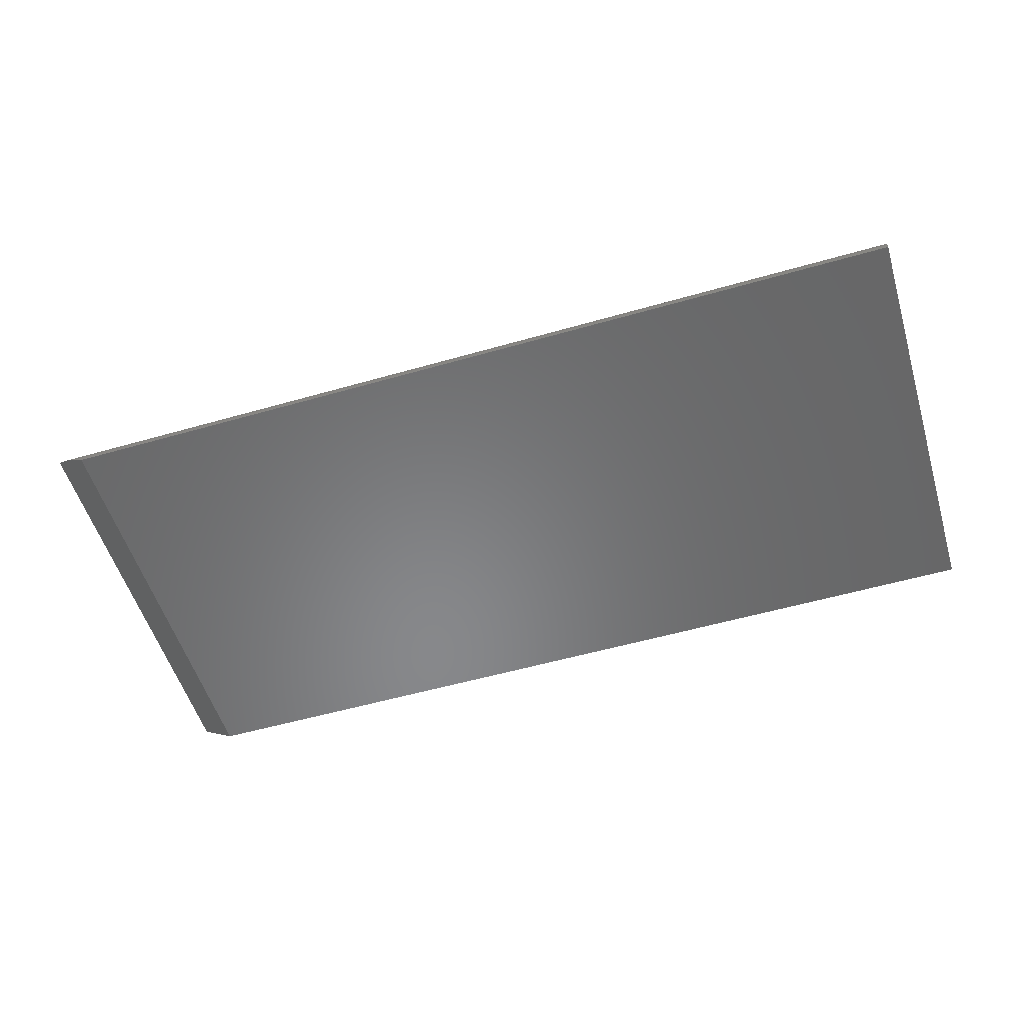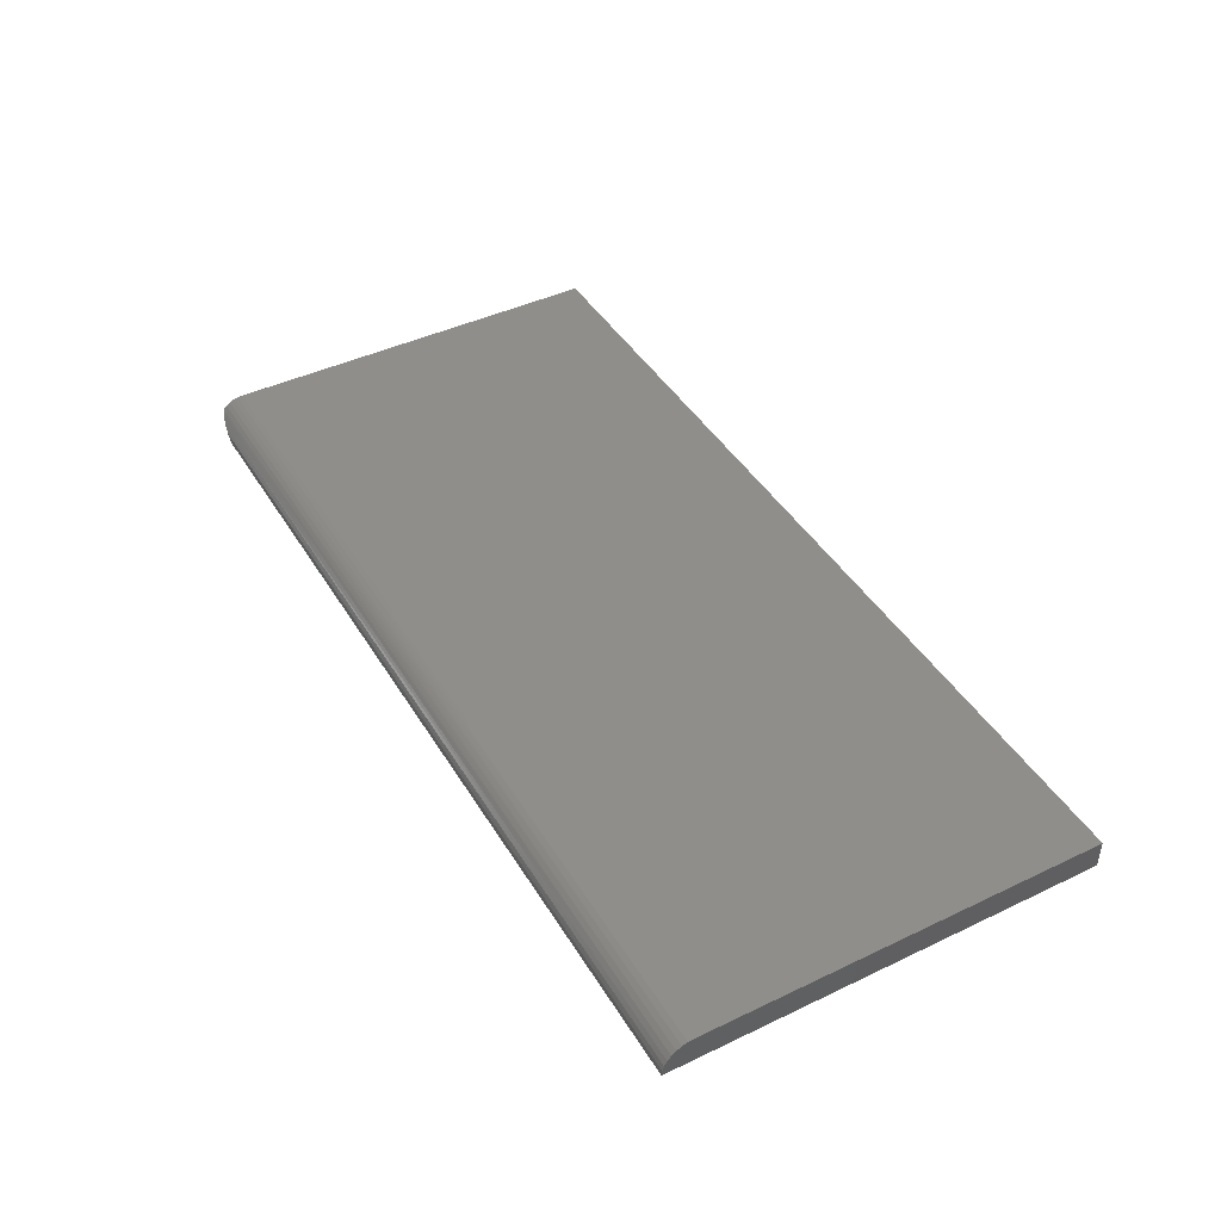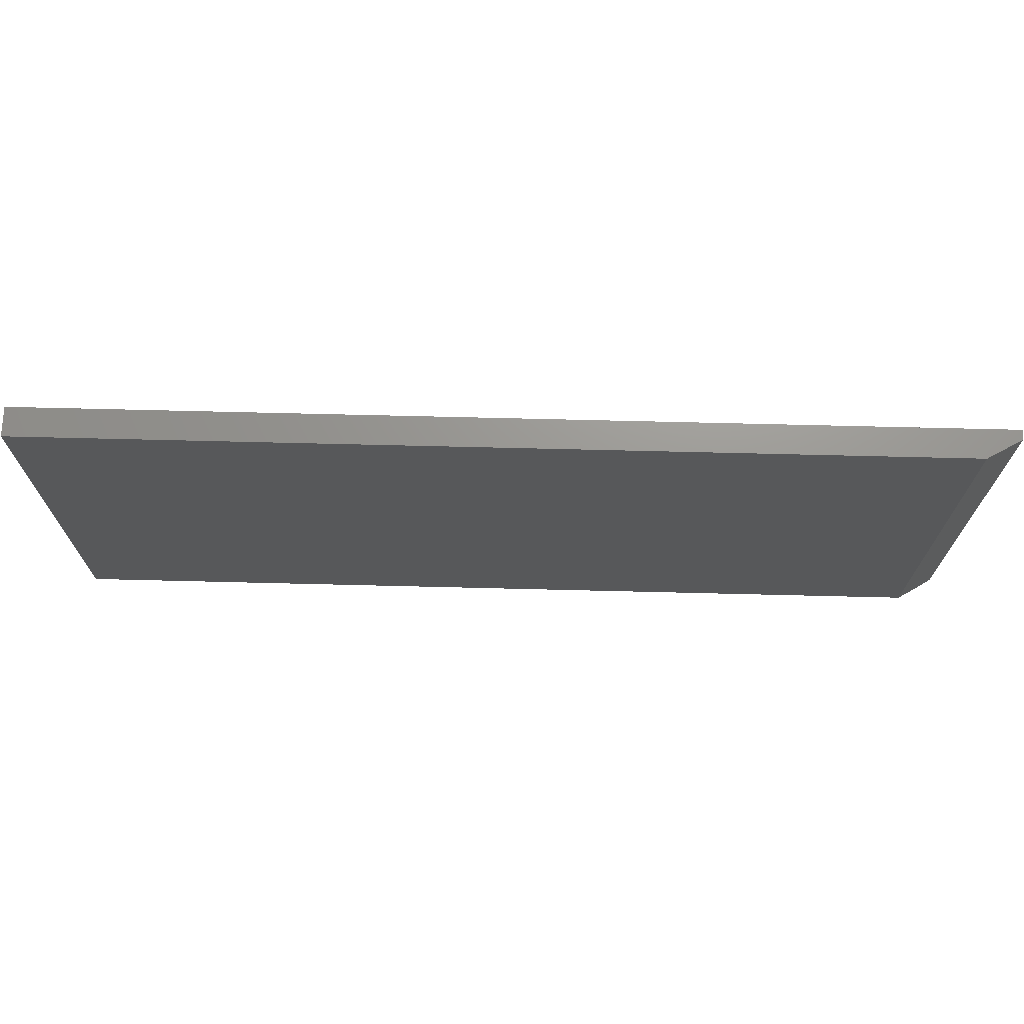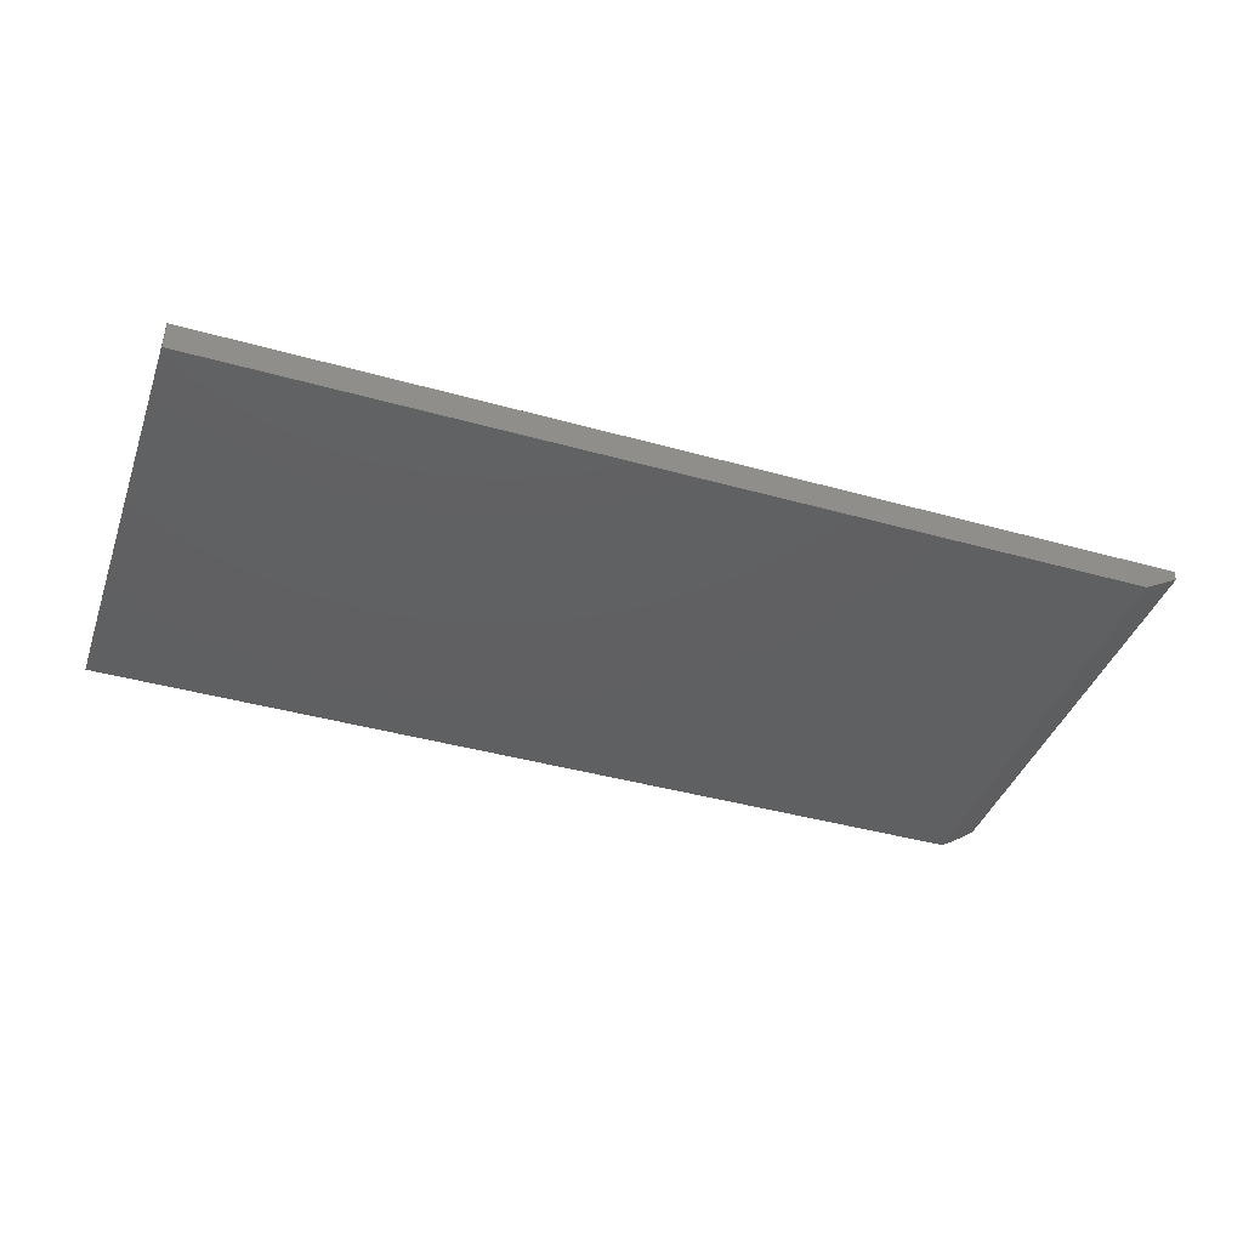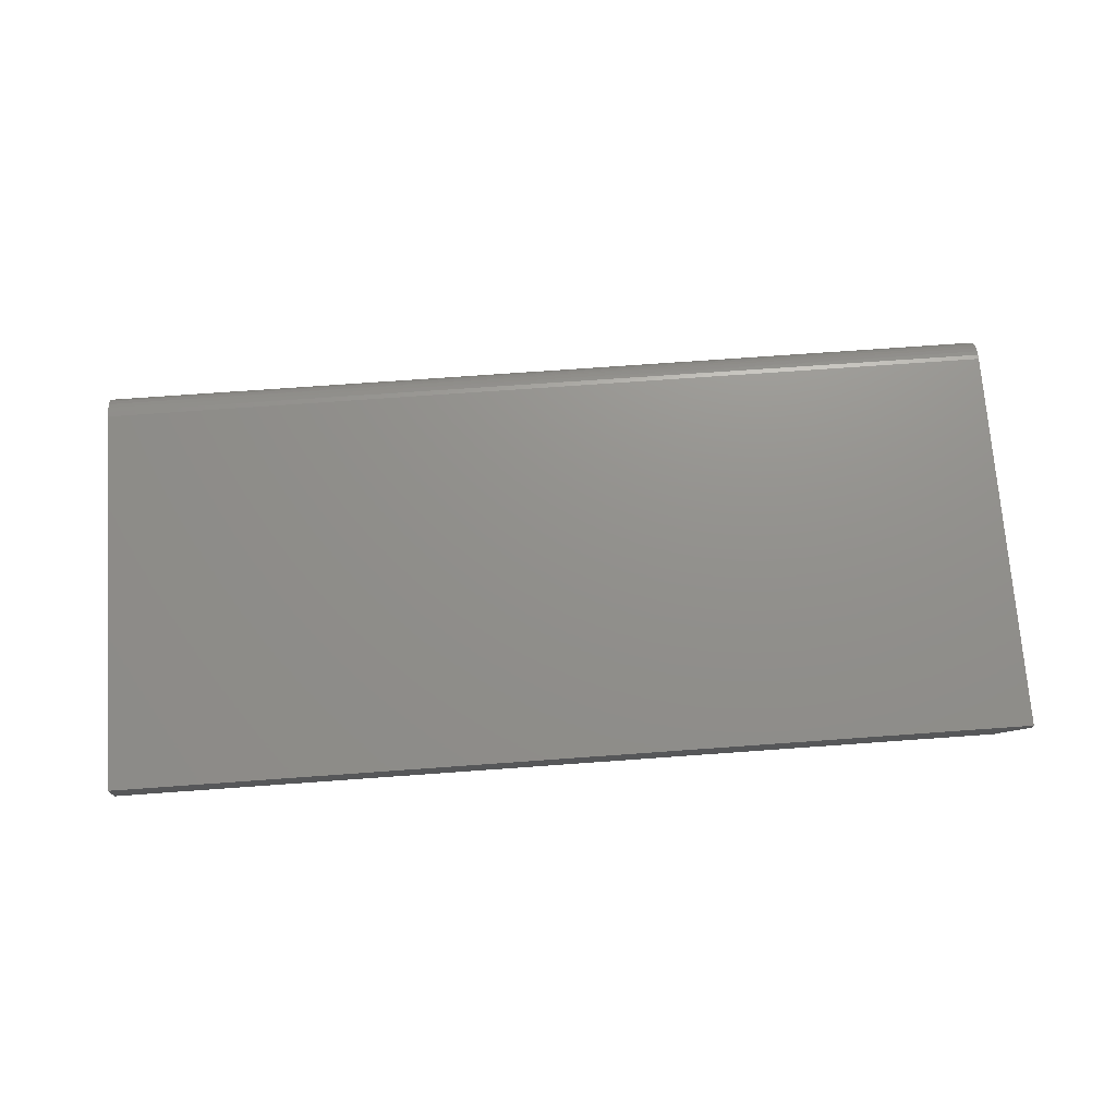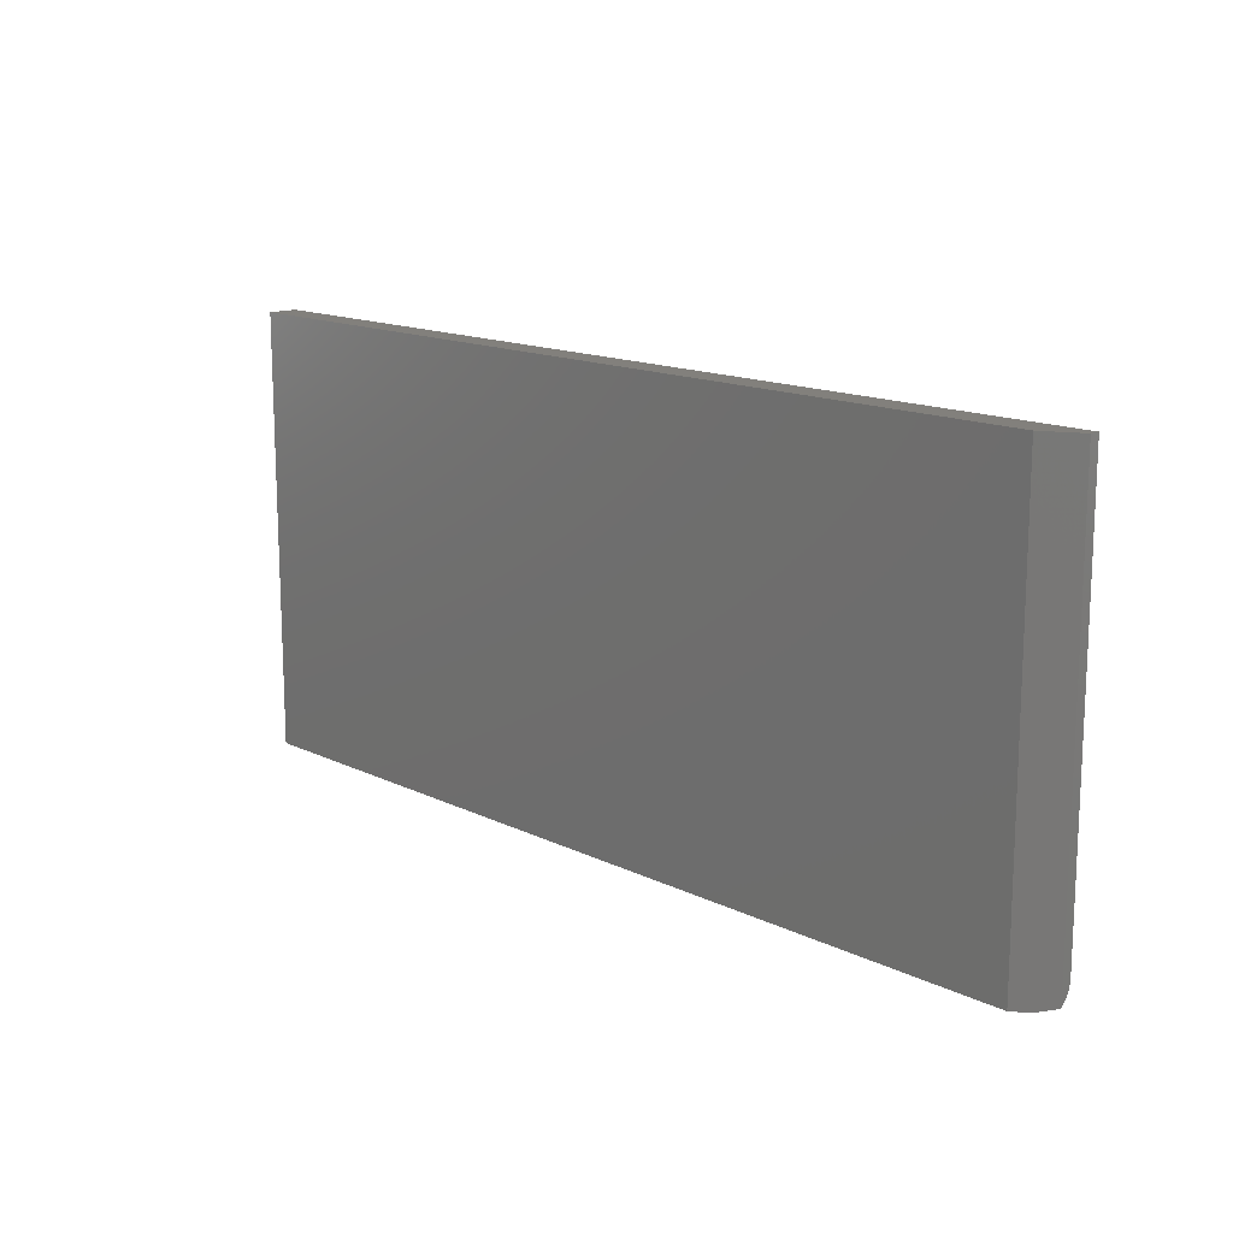
<metadata>
{"format":"stl","ext":"stl","renderer":"f3d","projection":"perspective","resolution":1024,"background":"white","views":[{"elev":-54.5,"azim":16.9,"up":"+Z"},{"elev":43.6,"azim":60.7,"up":"+Z"},{"elev":70.5,"azim":-178.6,"up":"+Y"},{"elev":-40.9,"azim":161.1,"up":"+Z"},{"elev":72.4,"azim":175.9,"up":"+Z"},{"elev":14.5,"azim":-133.5,"up":"+Y"}]}
</metadata>
<code>
# stl→obj: 24 verts, 44 faces
v 0.75 -0.2969 0.04688
v -0.75 -0.3047 0.04621
v 0.75 -0.306 0.04597
v -0.75 -0.2969 0.04688
v -0.75 -0.3318 0.03125
v 0.75 -0.33 0.03315
v -0.75 -0.3261 0.03666
v -0.7445 -0.3344 0.02808
v -0.6953 -0.3438 0
v 0.75 -0.3428 0.009145
v -0.712 -0.3428 0.009508
v 0.75 -0.3438 0
v 0.75 -0.3402 0.01794
v -0.7285 -0.3397 0.01894
v 0.75 -0.3359 0.02604
v 0.75 -0.3229 0.03898
v -0.75 -0.3195 0.04103
v 0.75 -0.3148 0.04331
v -0.75 -0.3123 0.04425
v -0.75 0.351 0.04688
v -0.75 0.351 0.03125
v -0.6953 0.351 0
v 0.75 0.351 0
v 0.75 0.351 0.04688
f 1 2 3
f 1 4 2
f 5 6 7
f 5 8 6
f 9 10 11
f 9 12 10
f 11 10 13
f 11 13 14
f 14 13 15
f 14 15 8
f 8 15 6
f 6 16 7
f 17 7 16
f 16 18 17
f 17 18 19
f 19 18 3
f 19 3 2
f 19 7 17
f 5 7 19
f 5 19 2
f 5 2 4
f 5 4 20
f 5 20 21
f 9 22 12
f 12 22 23
f 24 23 20
f 20 23 22
f 20 22 21
f 9 11 14
f 9 14 8
f 9 8 5
f 9 5 21
f 9 21 22
f 4 1 20
f 20 1 24
f 6 18 16
f 3 18 6
f 3 6 15
f 3 15 13
f 3 13 10
f 3 10 12
f 3 12 1
f 1 12 24
f 24 12 23

</code>
